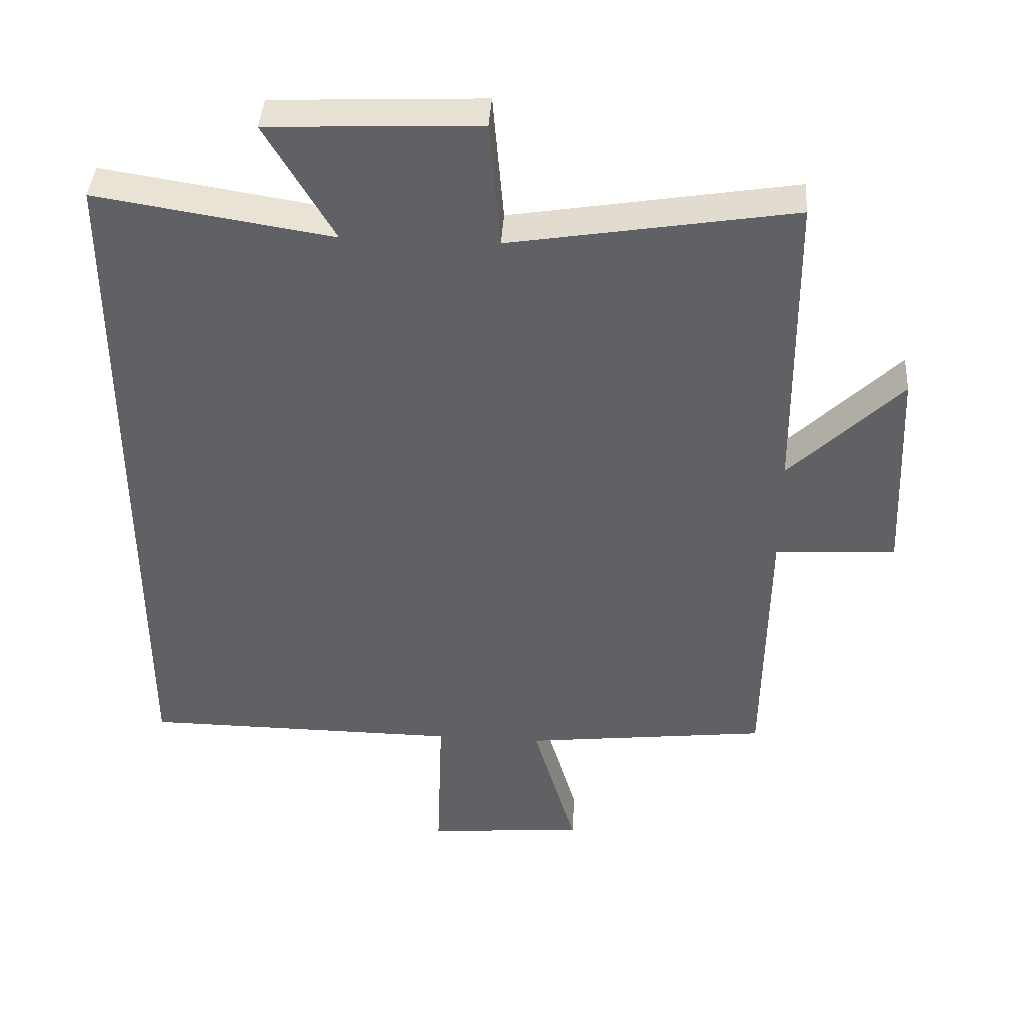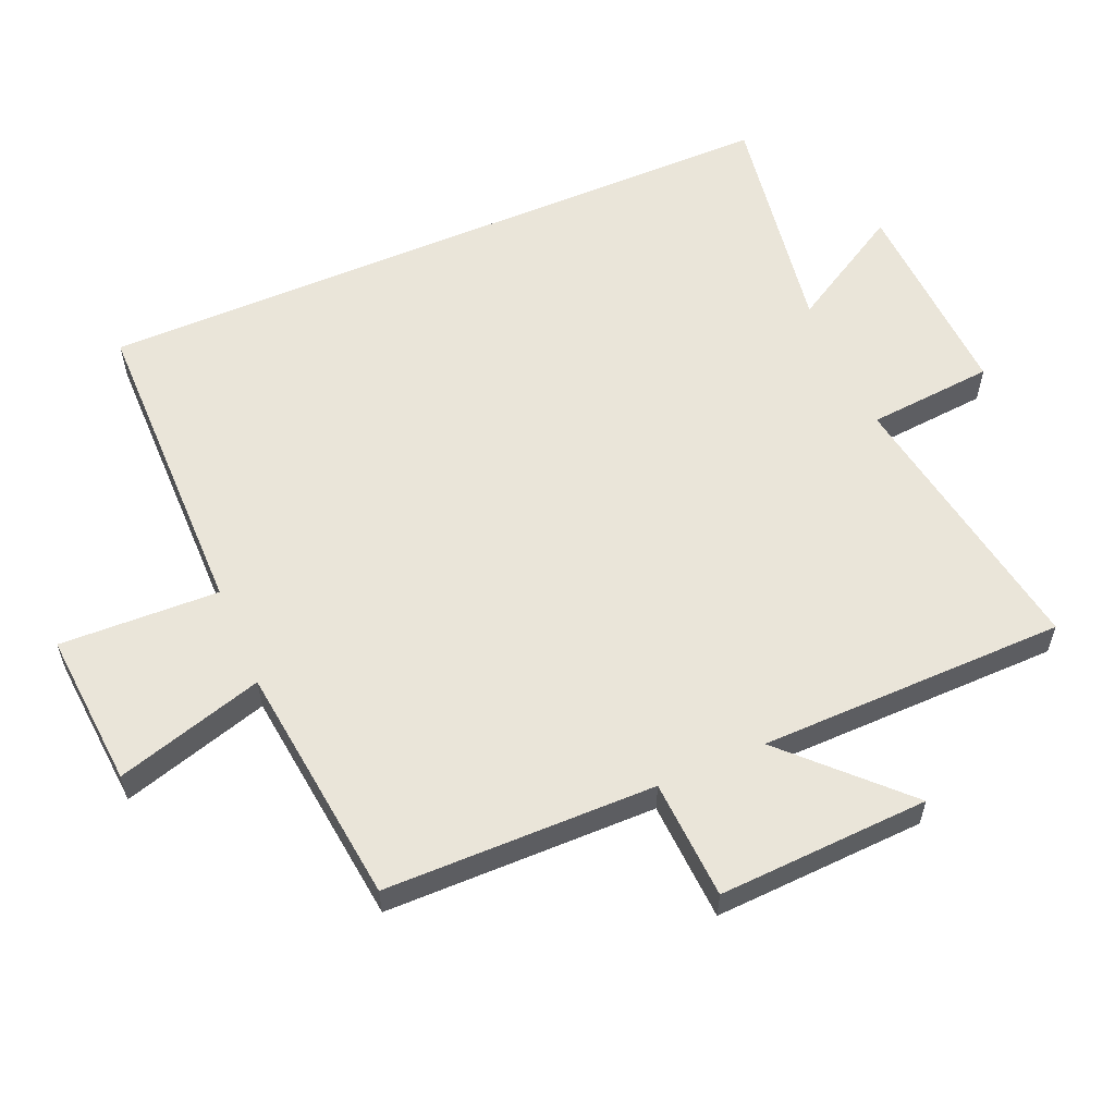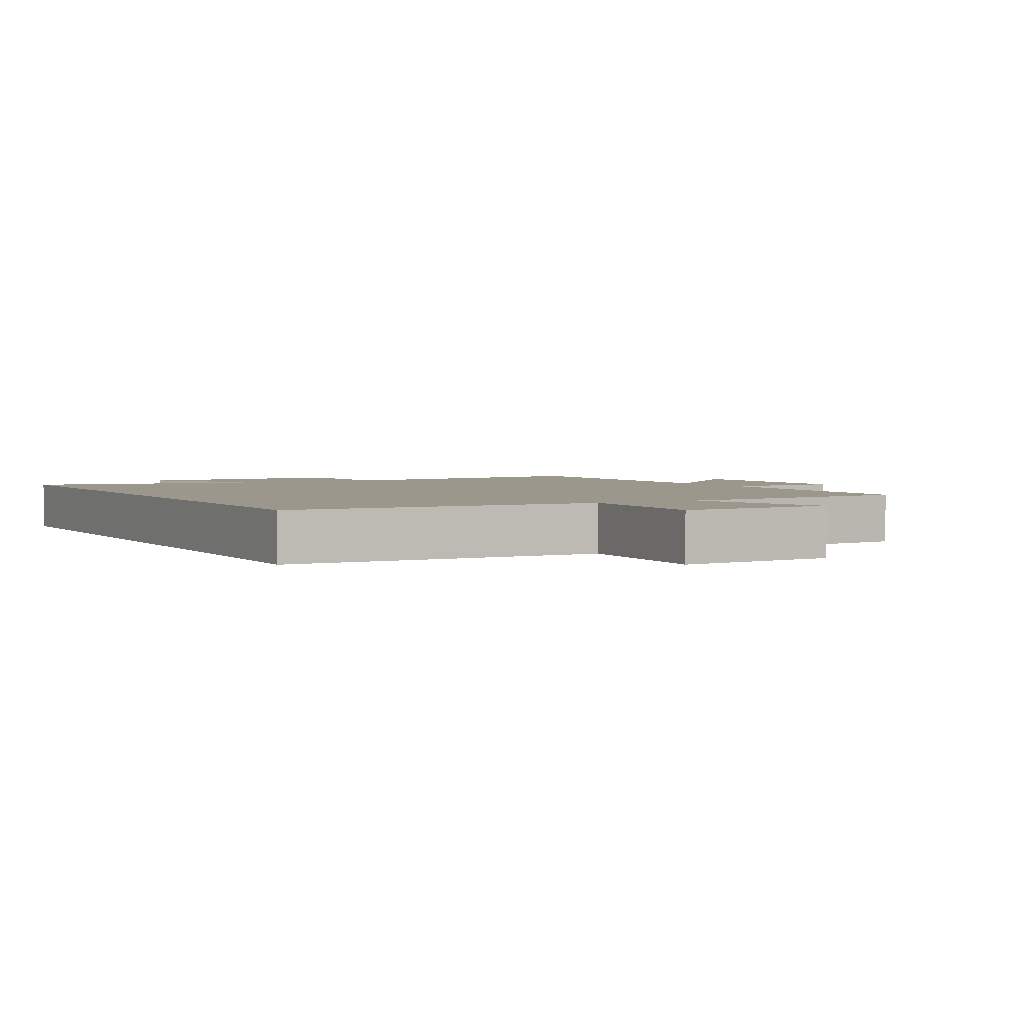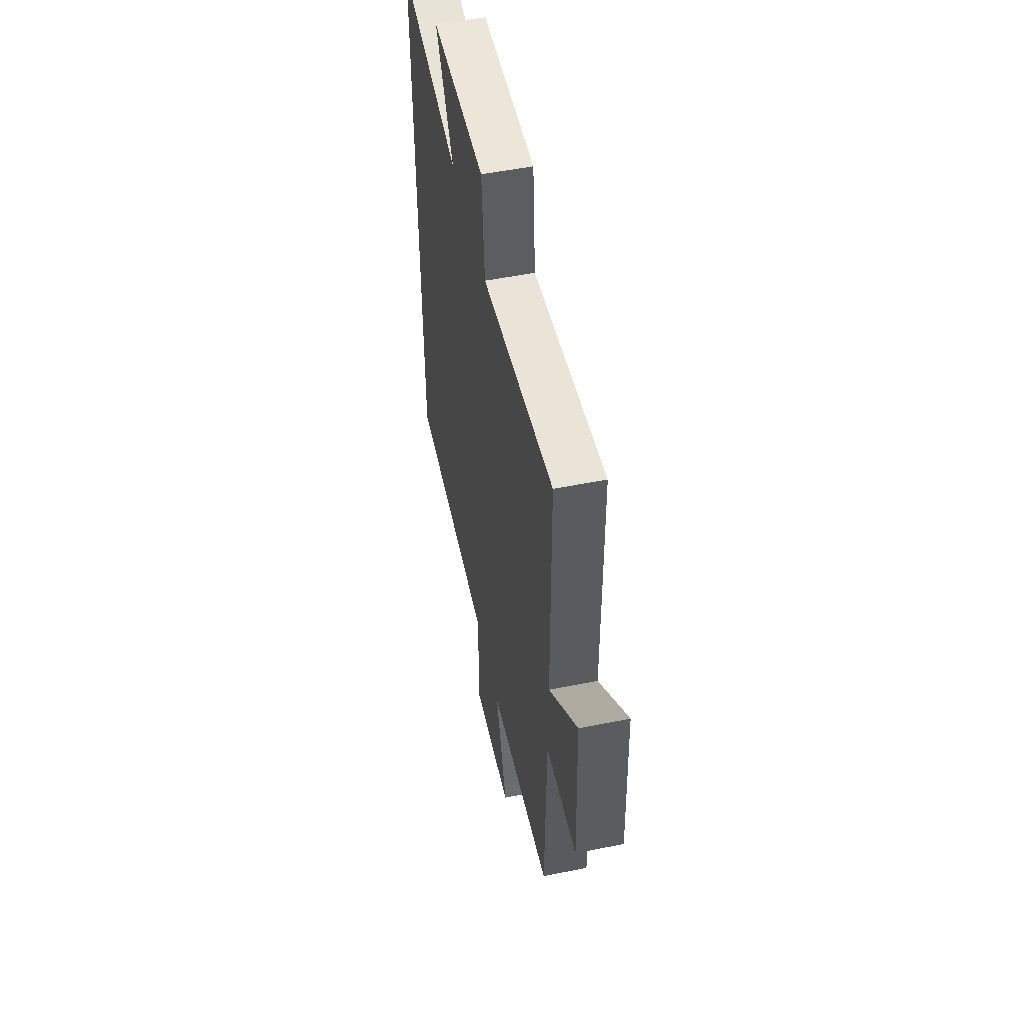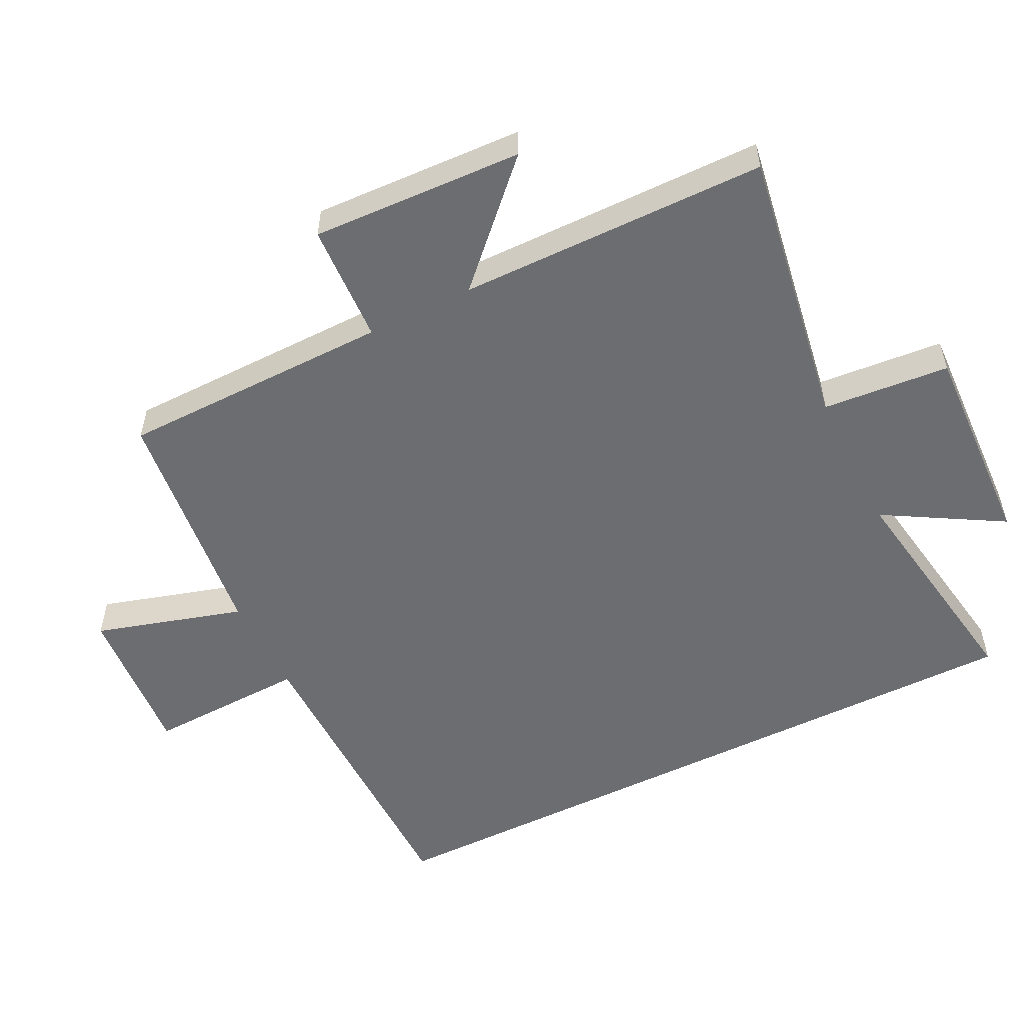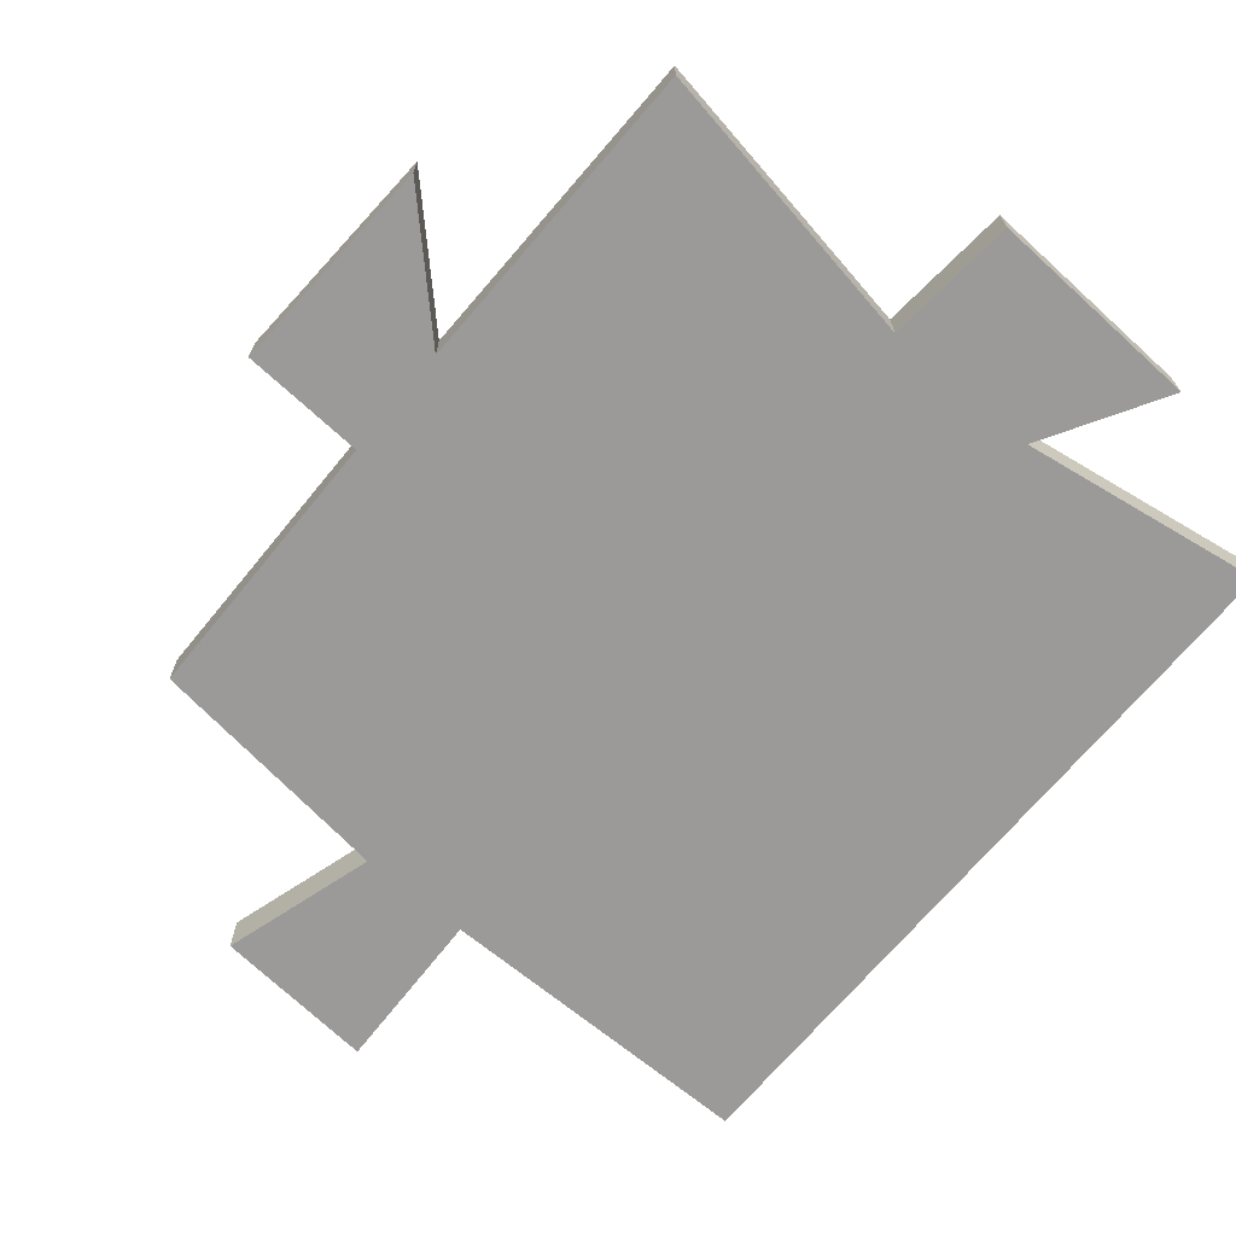
<metadata>
{"format":"obj","ext":"obj","renderer":"f3d","projection":"perspective","resolution":1024,"background":"white","views":[{"elev":41.0,"azim":-176.4,"up":"+Z"},{"elev":58.1,"azim":-113.3,"up":"+Y"},{"elev":2.7,"azim":152.1,"up":"+Y"},{"elev":53.5,"azim":-102.1,"up":"+Z"},{"elev":-54.0,"azim":-63.5,"up":"+Y"},{"elev":-69.3,"azim":-39.9,"up":"+Y"}]}
</metadata>
<code>
v -0.495 0.07 -0.458
v -0.5 0.07 -0.053
v -0.679 0.07 -0.044
v -0.665 0.07 0.272
v -0.5 0.07 0.109
v -0.495 0.07 0.569
v -0.076 0.07 0.5
v -0.06 0.07 0.689
v 0.252 0.07 0.675
v 0.15 0.07 0.5
v 0.5 0.07 0.556
v 0.5 0.07 -0.496
v 0.028 0.07 -0.5
v 0.037 0.07 -0.739
v -0.197 0.07 -0.721
v -0.132 0.07 -0.5
v -0.495 0 -0.458
v -0.5 0 -0.053
v -0.679 0 -0.044
v -0.665 0 0.272
v -0.5 0 0.109
v -0.495 0 0.569
v -0.076 0 0.5
v -0.06 0 0.689
v 0.252 0 0.675
v 0.15 0 0.5
v 0.5 0 0.556
v 0.5 0 -0.496
v 0.028 0 -0.5
v 0.037 0 -0.739
v -0.197 0 -0.721
v -0.132 0 -0.5
f 13 14 15 16
f 13 16 1 2
f 10 11 12 13
f 10 13 2
f 7 8 9 10
f 7 10 2
f 5 6 7 2
f 2 3 4 5
f 32 31 30 29
f 18 17 32 29
f 29 28 27 26
f 18 29 26
f 26 25 24 23
f 18 26 23
f 18 23 22 21
f 21 20 19 18
f 1 17 18 2
f 2 18 19 3
f 3 19 20 4
f 4 20 21 5
f 5 21 22 6
f 6 22 23 7
f 7 23 24 8
f 8 24 25 9
f 9 25 26 10
f 10 26 27 11
f 11 27 28 12
f 12 28 29 13
f 13 29 30 14
f 14 30 31 15
f 15 31 32 16
f 16 32 17 1

</code>
